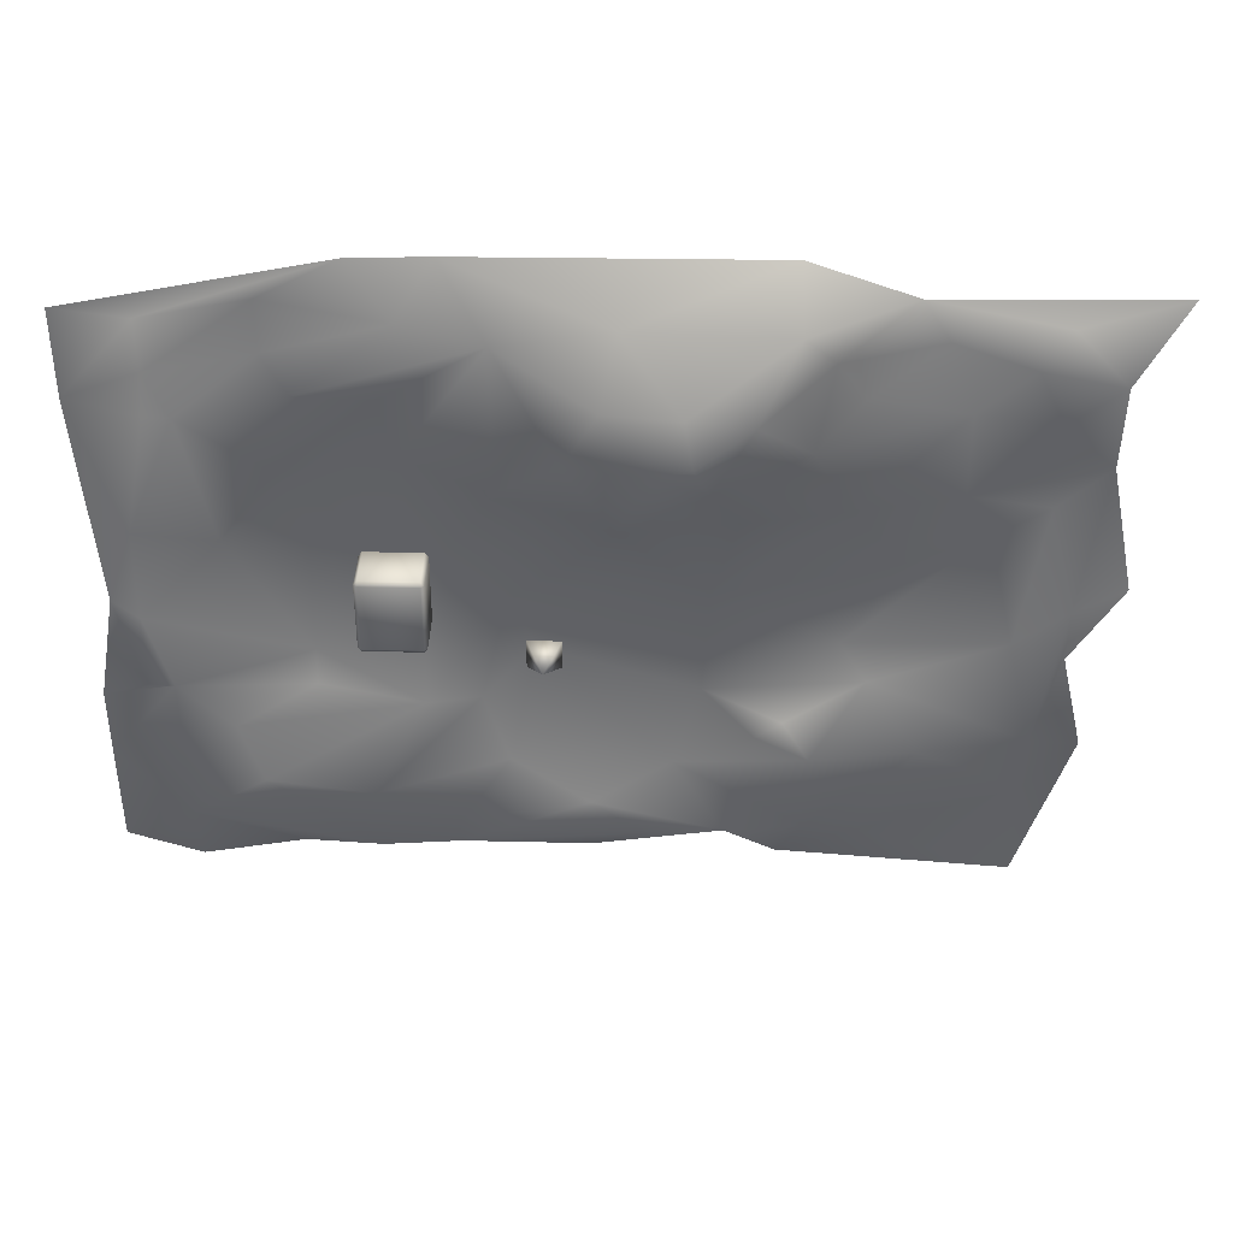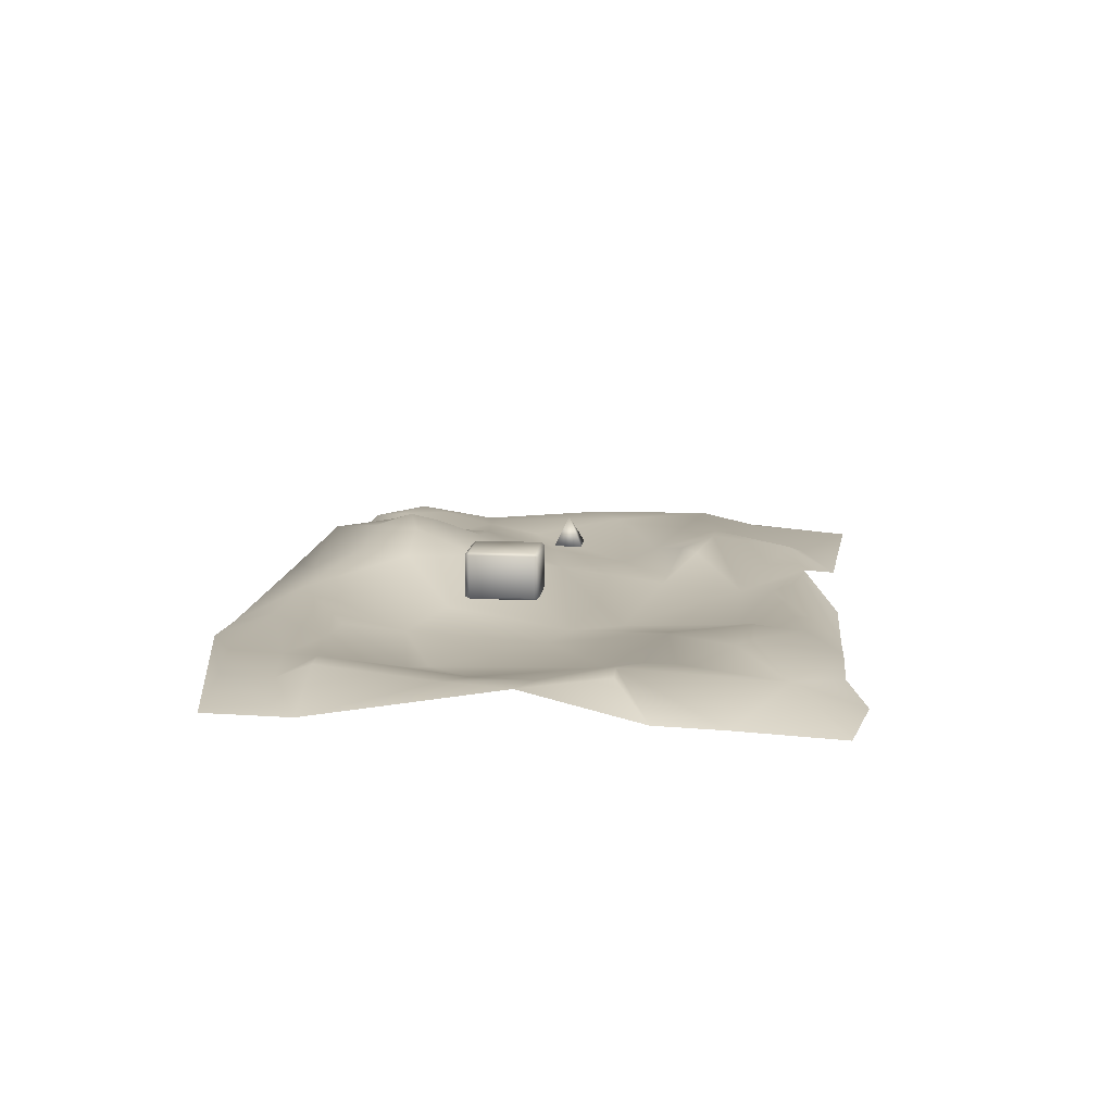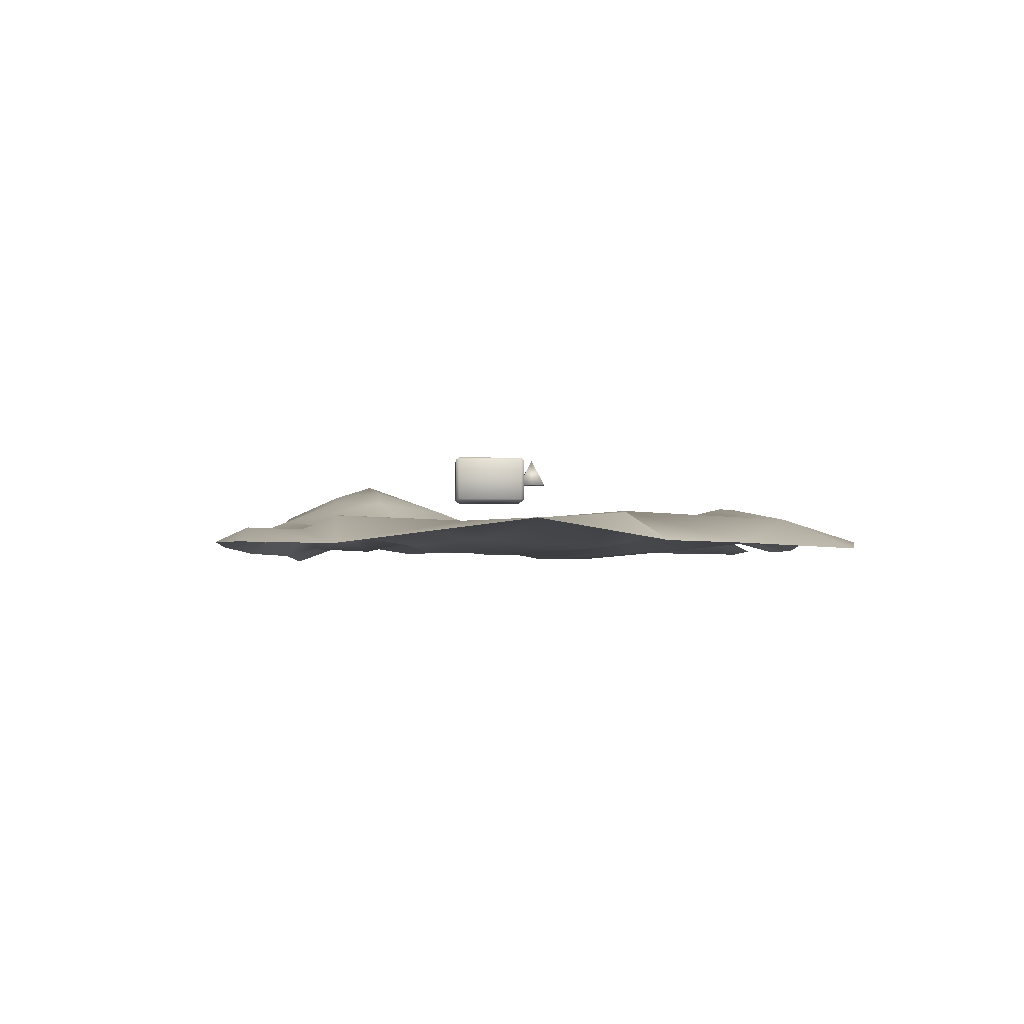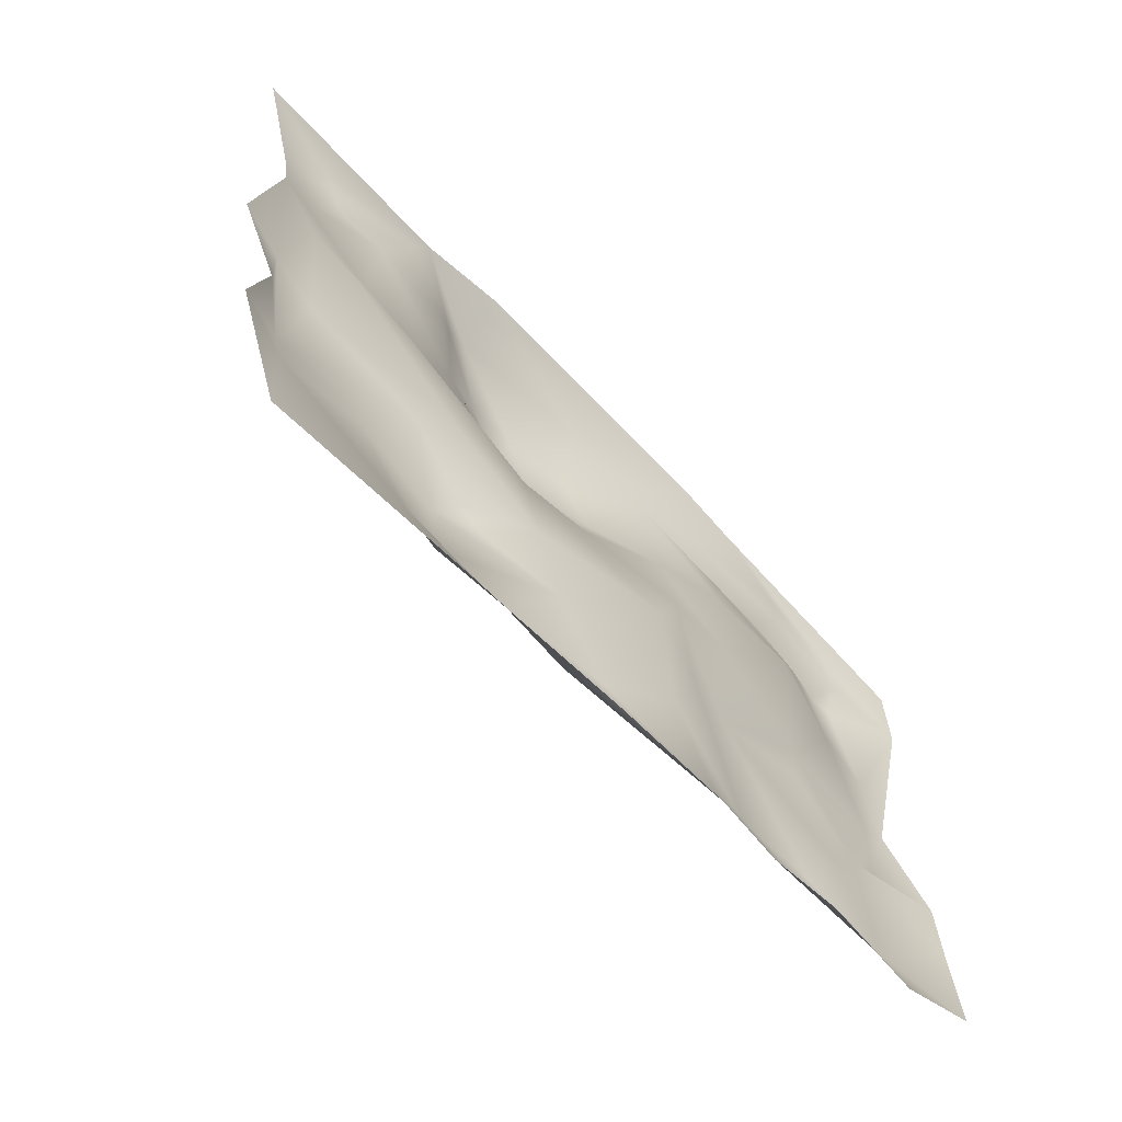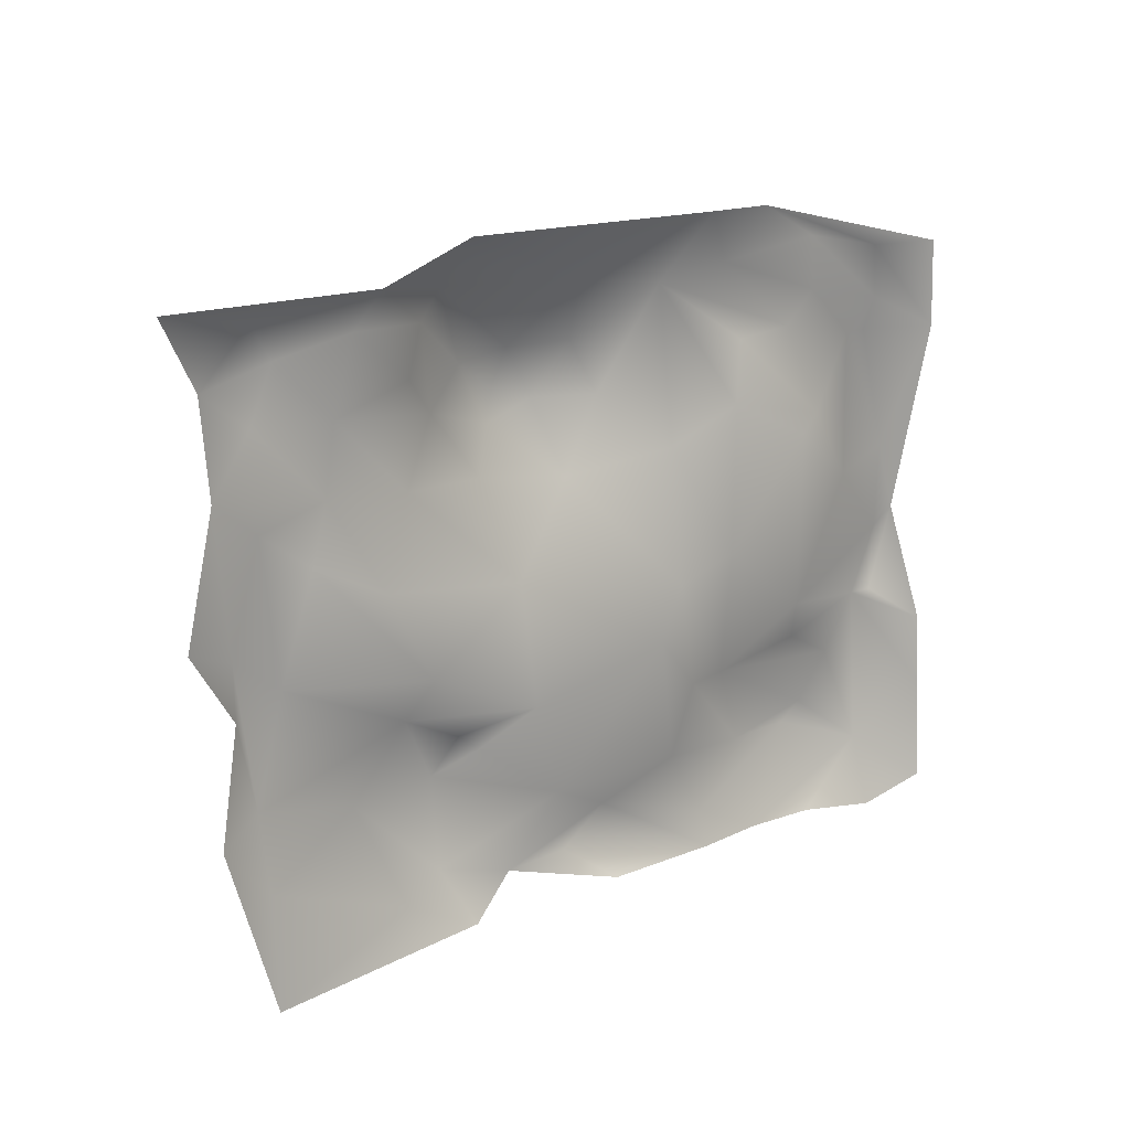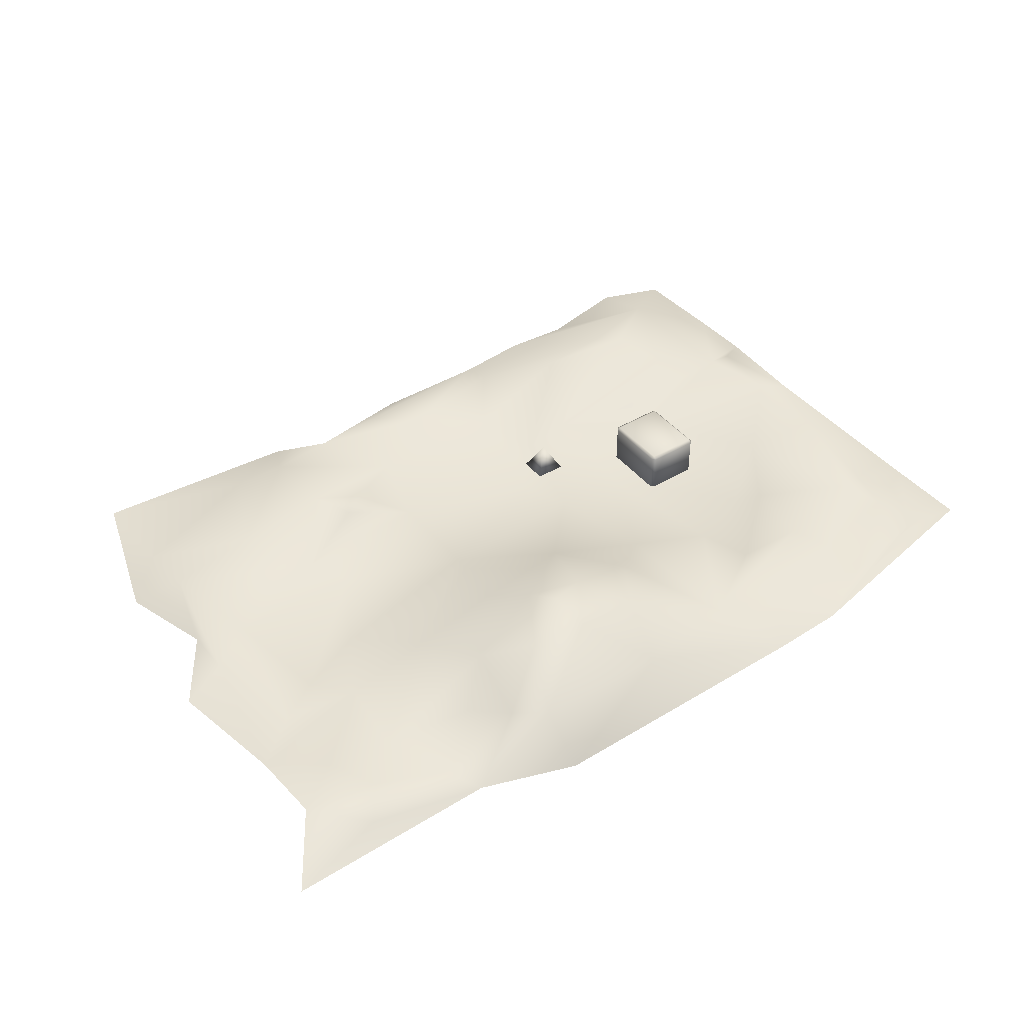
<metadata>
{"format":"obj","ext":"obj","renderer":"f3d","projection":"perspective","resolution":1024,"background":"white","views":[{"elev":37.0,"azim":-178.2,"up":"+Z"},{"elev":12.7,"azim":96.1,"up":"+Y"},{"elev":-2.0,"azim":88.0,"up":"+Y"},{"elev":-63.4,"azim":-46.3,"up":"+Z"},{"elev":14.7,"azim":-41.9,"up":"+Z"},{"elev":42.5,"azim":-35.6,"up":"+Y"}]}
</metadata>
<code>
v  -92.2 -17.83 -71.79
v  -134.6 -27.8 -51.72
v  -50.19 -32.27 -61.61
v  -120.5 -34.65 -31.65
v  -205.3 -22.4 -21.61
v  -191.1 -31.35 38.6
v  148.1 -33.44 -41.69
v  190.4 -29.1 28.57
v  232.8 -17.35 -11.58
v  100.4 -28.67 80.68
v  107.8 -23.53 115.9
v  162.2 -32.59 68.71
v  -51.76 5.726 84.93
v  -66.9 -6.523 60.26
v  -100.8 -9.206 99.14
v  63.26 -34.88 -71.79
v  34.99 -39.19 -41.69
v  49.12 -39.02 -11.58
v  -53.74 -23.95 5.554
v  -7.754 -7.246 52.34
v  -219.4 -19.46 -81.83
v  -162.9 -20.52 -91.87
v  -176.9 -31.4 108.8
v  -121.1 -15.6 62.57
v  204.6 -15.87 108.9
v  232.8 -19.69 38.6
v  6.726 -21.8 -132
v  -63.94 -24.47 -152.1
v  -35.67 -32.65 -111.9
v  49.12 -32.59 -111.9
v  119.8 -14.05 -122
v  176.3 -11.14 -111.9
v  91.52 -28.7 -71.79
v  148.1 -30.42 -61.76
v  218.7 -13.67 -51.72
v  190.4 -18.52 -81.83
v  19.3 -2.083 93.31
v  52.57 -15.28 151.3
v  54.28 -25.09 62.59
v  -92.2 -34.09 189.1
v  77.39 -32.02 189.1
v  -7.466 -17.32 159.2
v  96.85 -20.99 159.4
v  148.1 -21.24 118.9
v  261.1 -32.67 108.9
v  218.7 -16.49 108.9
v  -219.4 -28.58 -122
v  -134.6 -27.46 -152.1
v  -106.3 -18.35 -142
v  -106.3 -12.16 -91.87
v  -176 -22.09 68.17
v  -148.7 -33.95 18.54
v  -125.6 -24.01 121
v  -163 -29.64 149.1
v  0.6135 -1.067 124.3
v  -247.7 -24.45 128.9
v  -218.9 -22.84 108.8
v  -247.7 -32.35 78.75
v  -219.4 -26.19 159
v  -204.5 -21.68 138.9
v  91.52 -35.86 -1.54
v  218.7 -18.61 -142
v  162.2 -11.11 -122
v  119.8 -30.05 -172.2
v  77.39 -28.19 -152.1
v  148.1 -36.08 58.68
v  162.2 -25.49 169.1
v  162.2 -26.94 139
v  218.7 -24.27 128.9
v  -93.42 -8.724 162.1
v  -148.8 -35.04 169.1
v  261.1 -32.25 -111.9
v  232.8 -14.99 -51.72
v  247 -18.28 -1.54
v  261.1 -30.91 -71.79
v  -275.9 -38.1 169.1
v  -43.8 11.48 102
v  -39.05 4.309 124.5
v  -20.02 6.99 94.9
v  -73.06 1.82 119.7
v  119.8 -29.45 189.1
v  261.1 -31.76 159
v  218.7 -23.17 159
v  -78.07 -17.71 -81.83
v  261.1 -35.38 -172.2
v  77.39 -34.14 -172.2
v  -21.54 -21.32 -152.1
v  -219.4 -33.02 -182.2
v  -92.2 -32.24 -172.2
v  -219.4 -27.32 58.67
v  -109.7 -13.77 146.3
v  -233.5 -23.01 -1.54
v  6.726 -34.21 -172.2
v  -247.7 -30.93 -91.87
v  -233.5 -24.3 -31.65
v  162.2 -32.75 -172.2
v  -261.8 -29.49 8.496
v  218.7 -31.45 -182.2
g terrain
f 1 2 3
f 4 5 6
f 7 8 9
f 10 11 12
f 13 14 15
f 16 17 18
f 19 18 17
f 18 19 20
f 21 2 22
f 23 15 24
f 8 25 26
f 27 28 29
f 30 16 31
f 32 31 33
f 34 35 36
f 37 38 39
f 40 41 42
f 38 43 44
f 45 26 46
f 47 22 48
f 29 49 50
f 51 24 52
f 53 23 54
f 42 38 55
f 20 14 13
f 56 57 58
f 59 54 60
f 19 4 52
f 3 4 19
f 36 33 34
f 7 33 61
f 36 35 62
f 63 62 64
f 27 30 65
f 22 47 21
f 61 66 7
f 66 61 10
f 43 67 68
f 44 25 12
f 69 45 46
f 10 39 38
f 38 11 10
f 49 48 22
f 29 30 27
f 17 3 19
f 70 40 42
f 71 40 70
f 72 62 35
f 2 21 5
f 73 74 75
f 7 9 35
f 51 58 57
f 24 51 23
f 76 71 59
f 77 78 79
f 77 80 78
f 65 63 64
f 81 82 83
f 69 83 45
f 84 3 29
f 3 17 29
f 15 23 53
f 15 80 13
f 38 42 41
f 43 38 41
f 43 68 44
f 25 44 68
f 50 22 2
f 50 49 22
f 62 72 85
f 39 20 37
f 79 78 55
f 86 87 27
f 27 87 28
f 30 31 65
f 63 65 31
f 20 39 18
f 39 10 61
f 33 36 32
f 62 32 36
f 82 45 83
f 57 23 51
f 54 23 60
f 48 88 47
f 76 59 56
f 60 56 59
f 28 89 49
f 49 29 28
f 90 51 6
f 6 5 90
f 14 20 19
f 52 24 19
f 9 74 73
f 74 26 45
f 2 1 50
f 50 84 29
f 70 91 71
f 80 15 91
f 66 8 7
f 25 8 12
f 16 30 17
f 30 29 17
f 92 90 5
f 5 21 92
f 91 54 71
f 59 71 54
f 79 13 77
f 80 77 13
f 70 42 78
f 55 78 42
f 87 86 93
f 93 28 87
f 21 94 95
f 95 92 21
f 37 79 55
f 38 37 55
f 69 68 67
f 68 69 25
f 33 7 34
f 35 34 7
f 21 47 94
f 94 47 88
f 4 3 2
f 5 4 2
f 25 46 26
f 46 25 69
f 89 88 48
f 89 48 49
f 73 35 9
f 75 35 73
f 74 9 26
f 8 26 9
f 96 64 62
f 66 12 8
f 10 12 66
f 43 41 81
f 43 81 67
f 57 60 23
f 56 60 57
f 35 75 72
f 11 44 12
f 38 44 11
f 92 97 58
f 97 92 95
f 16 33 31
f 33 16 18
f 64 86 65
f 27 65 86
f 14 24 15
f 24 14 19
f 85 98 62
f 98 96 62
f 78 80 70
f 91 70 80
f 90 92 58
f 51 90 58
f 79 37 20
f 79 20 13
f 62 63 32
f 31 32 63
f 50 1 84
f 3 84 1
f 4 6 52
f 52 6 51
f 18 61 33
f 61 18 39
f 15 53 91
f 91 53 54
f 67 83 69
f 81 83 67
v  27.52 26.25 -8.156
v  18.67 9.964 -0.0141
v  36.36 9.964 -0.0141
v  36.36 9.964 -16.3
v  18.67 9.964 -16.3
v  27.52 9.964 -8.156
g Pyramid001
f 99 100 101
f 99 101 102
f 99 102 103
f 99 103 100
f 100 104 101
f 101 104 102
f 102 104 103
f 103 104 100
v  116 21.36 0.3409
v  116 -2.902 0.3409
v  85.43 -2.902 0.3409
v  85.43 21.36 0.3409
v  116 21.36 42.55
v  85.43 21.36 42.55
v  85.43 -2.902 42.55
v  116 -2.902 42.55
v  116 -4.402 40.23
v  85.43 -4.402 40.23
v  85.43 -4.402 2.662
v  116 -4.402 2.662
v  117.8 21.36 40.23
v  117.8 -2.902 40.23
v  117.8 -2.902 2.662
v  117.8 21.36 2.662
v  85.43 22.86 40.23
v  116 22.86 40.23
v  116 22.86 2.662
v  85.43 22.86 2.662
v  83.54 -2.902 40.23
v  83.54 21.36 40.23
v  83.54 21.36 2.662
v  83.54 -2.902 2.662
g Box001
f 105 106 107
f 107 108 105
f 109 110 111
f 111 112 109
f 113 114 115
f 115 116 113
f 117 118 119
f 119 120 117
f 121 122 123
f 123 124 121
f 125 126 127
f 127 128 125
f 115 107 106
f 106 116 115
f 128 115 114
f 114 125 128
f 107 128 127
f 127 108 107
f 115 128 107
f 119 106 105
f 105 120 119
f 116 119 118
f 118 113 116
f 106 119 116
f 124 127 126
f 126 121 124
f 108 124 123
f 123 105 108
f 127 124 108
f 120 123 122
f 122 117 120
f 105 123 120
f 111 114 113
f 113 112 111
f 125 111 110
f 110 126 125
f 114 111 125
f 112 118 117
f 117 109 112
f 118 112 113
f 121 110 109
f 109 122 121
f 126 110 121
f 122 109 117

</code>
